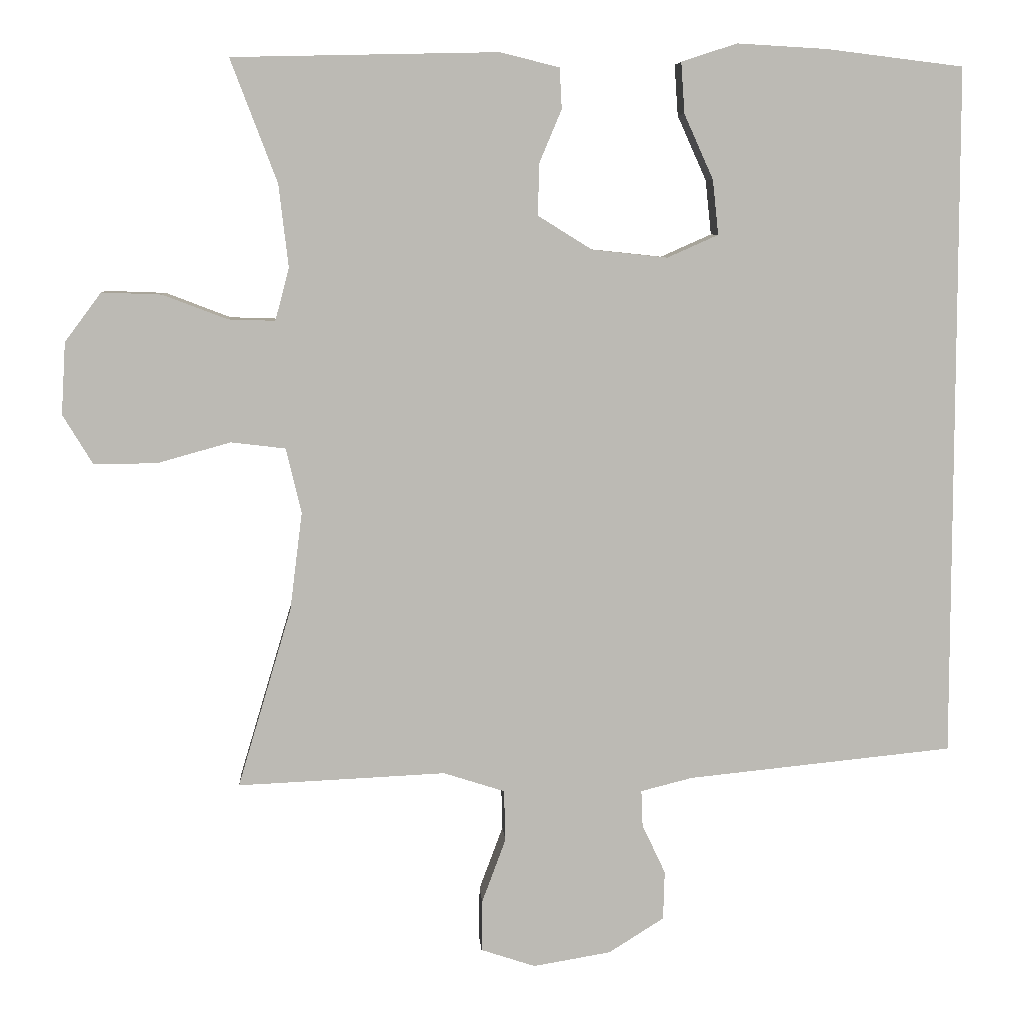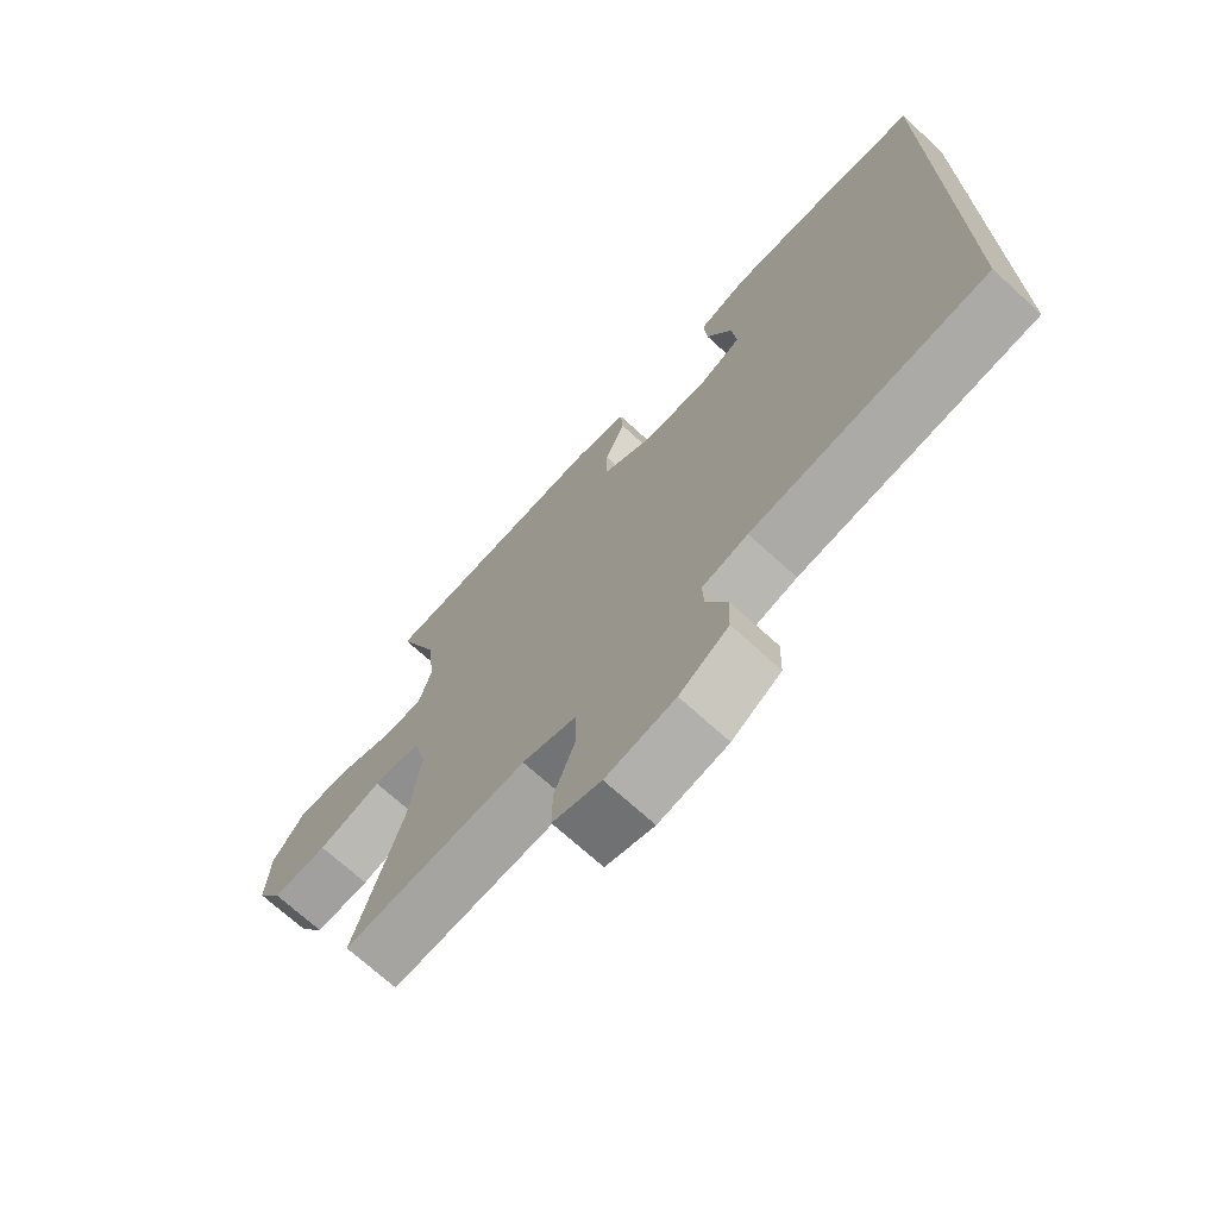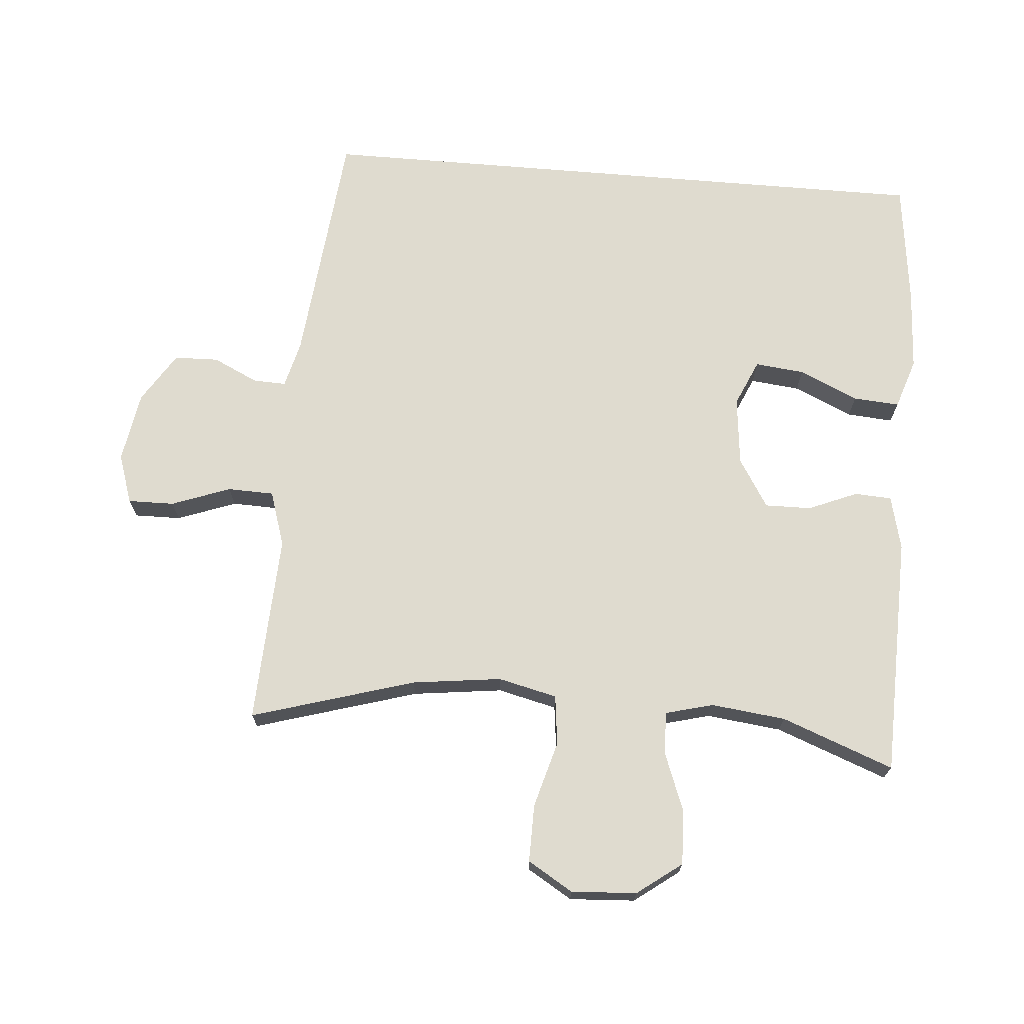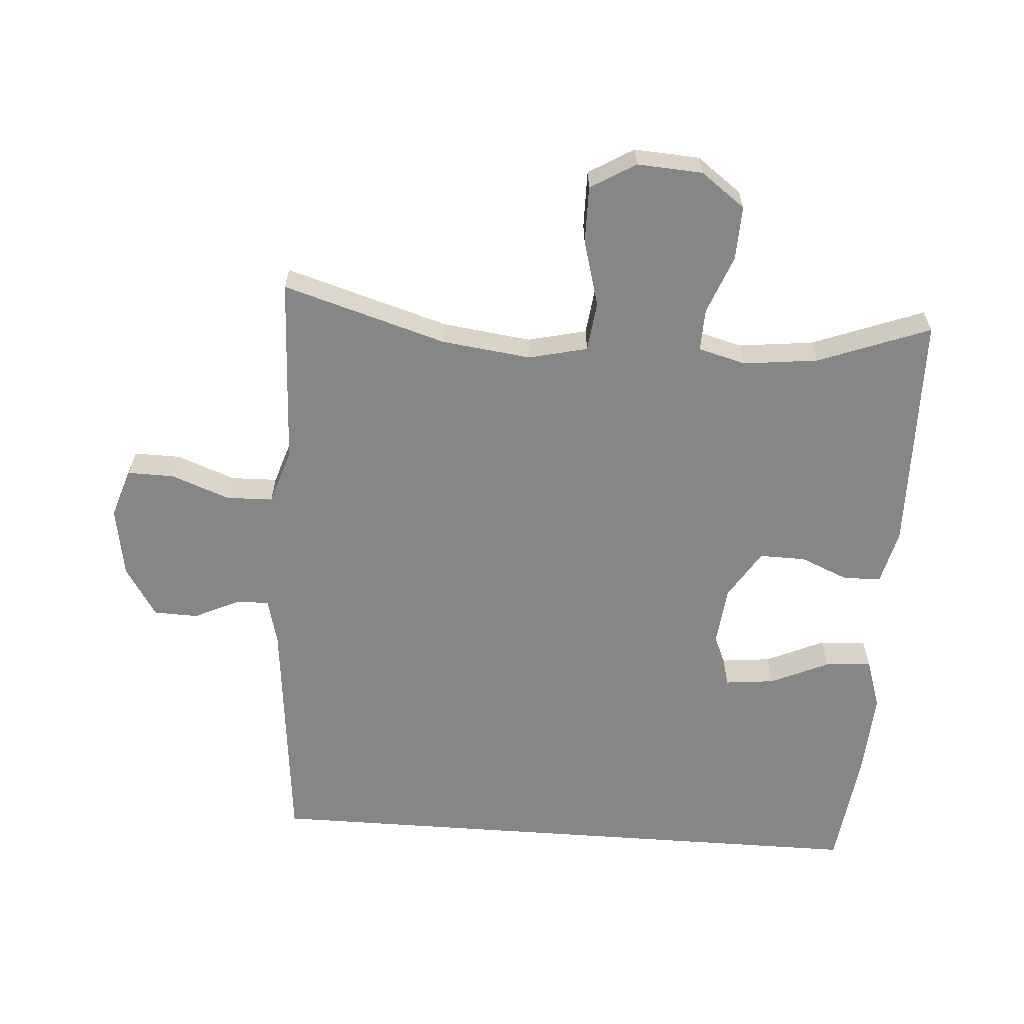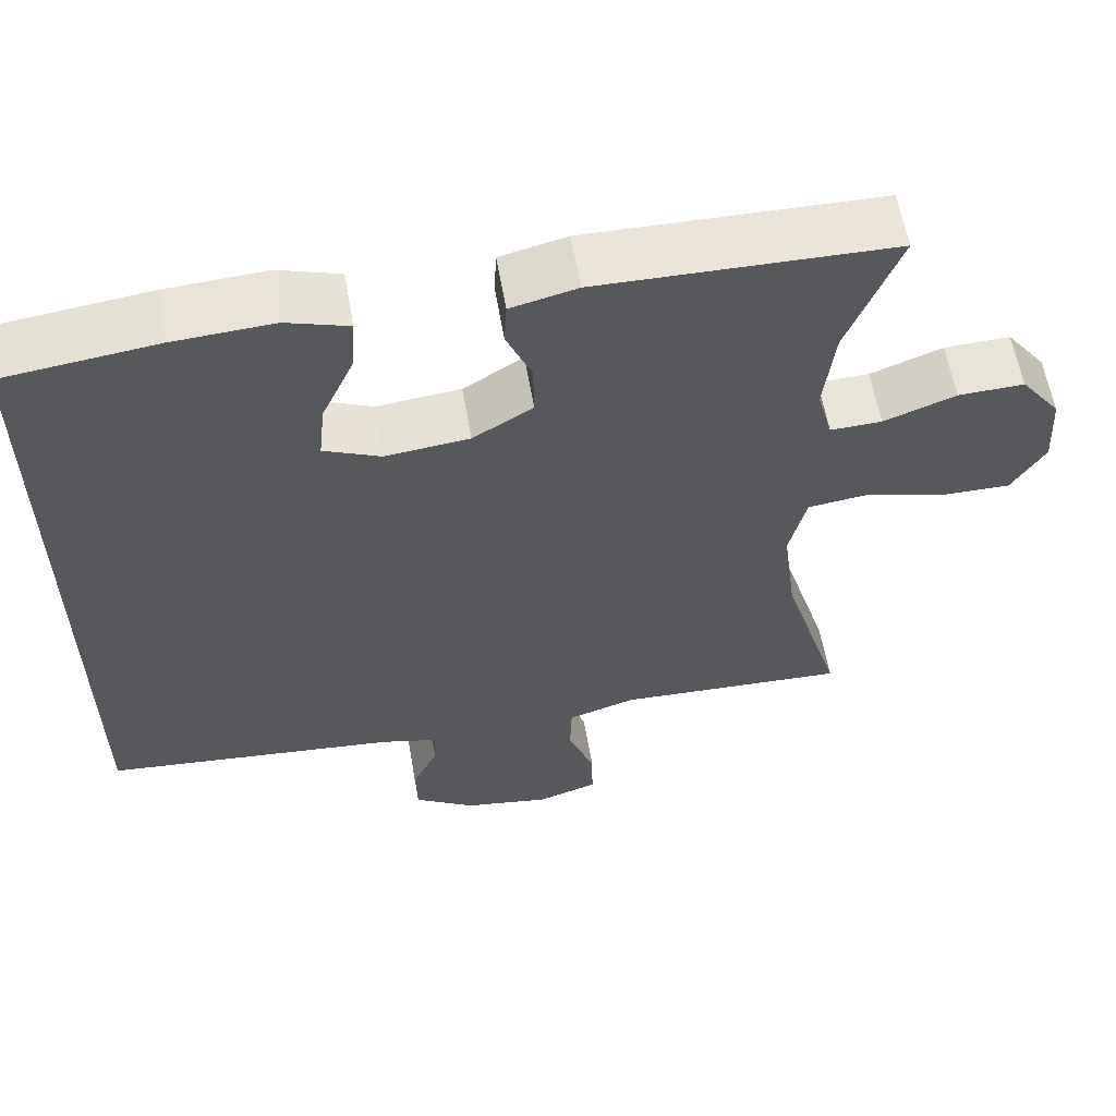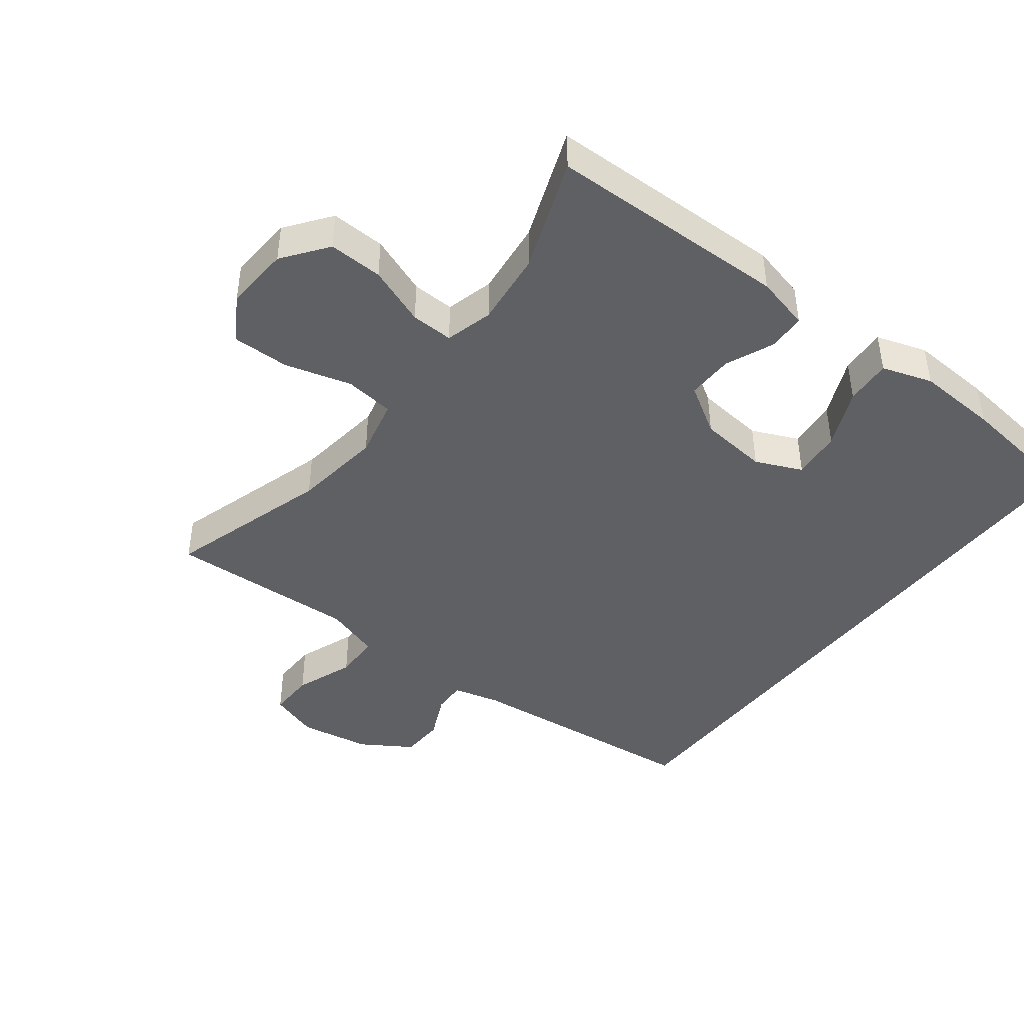
<metadata>
{"format":"obj","ext":"obj","renderer":"f3d","projection":"perspective","resolution":1024,"background":"white","views":[{"elev":7.0,"azim":-3.7,"up":"+Z"},{"elev":-71.2,"azim":47.7,"up":"+Z"},{"elev":70.4,"azim":-85.2,"up":"+Y"},{"elev":-62.0,"azim":-94.1,"up":"+Y"},{"elev":59.8,"azim":170.2,"up":"+Z"},{"elev":-43.5,"azim":-37.6,"up":"+Y"}]}
</metadata>
<code>
v 0.5 0.07 -0.462
v 0.135 0.07 -0.499
v 0.064 0.07 -0.517
v 0.066 0.07 -0.567
v 0.098 0.07 -0.635
v 0.096 0.07 -0.702
v 0.02 0.07 -0.75
v -0.087 0.07 -0.768
v -0.162 0.07 -0.743
v -0.161 0.07 -0.673
v -0.128 0.07 -0.584
v -0.13 0.07 -0.514
v -0.214 0.07 -0.487
v -0.343 0.07 -0.493
v -0.5 0.07 -0.5
v -0.426 0.07 -0.253
v -0.409 0.07 -0.118
v -0.43 0.07 -0.029
v -0.505 0.07 -0.02
v -0.605 0.07 -0.048
v -0.692 0.07 -0.049
v -0.733 0.07 0.019
v -0.727 0.07 0.118
v -0.677 0.07 0.185
v -0.595 0.07 0.182
v -0.506 0.07 0.148
v -0.442 0.07 0.146
v -0.423 0.07 0.218
v -0.436 0.07 0.331
v -0.5 0.07 0.5
v -0.136 0.07 0.508
v -0.054 0.07 0.488
v -0.051 0.07 0.432
v -0.082 0.07 0.358
v -0.083 0.07 0.288
v -0.009 0.07 0.242
v 0.095 0.07 0.231
v 0.165 0.07 0.262
v 0.157 0.07 0.337
v 0.117 0.07 0.426
v 0.112 0.07 0.496
v 0.188 0.07 0.521
v 0.312 0.07 0.514
v 0.5 0.07 0.491
v 0.5 0 -0.462
v 0.135 0 -0.499
v 0.064 0 -0.517
v 0.066 0 -0.567
v 0.098 0 -0.635
v 0.096 0 -0.702
v 0.02 0 -0.75
v -0.087 0 -0.768
v -0.162 0 -0.743
v -0.161 0 -0.673
v -0.128 0 -0.584
v -0.13 0 -0.514
v -0.214 0 -0.487
v -0.343 0 -0.493
v -0.5 0 -0.5
v -0.426 0 -0.253
v -0.409 0 -0.118
v -0.43 0 -0.029
v -0.505 0 -0.02
v -0.605 0 -0.048
v -0.692 0 -0.049
v -0.733 0 0.019
v -0.727 0 0.118
v -0.677 0 0.185
v -0.595 0 0.182
v -0.506 0 0.148
v -0.442 0 0.146
v -0.423 0 0.218
v -0.436 0 0.331
v -0.5 0 0.5
v -0.136 0 0.508
v -0.054 0 0.488
v -0.051 0 0.432
v -0.082 0 0.358
v -0.083 0 0.288
v -0.009 0 0.242
v 0.095 0 0.231
v 0.165 0 0.262
v 0.157 0 0.337
v 0.117 0 0.426
v 0.112 0 0.496
v 0.188 0 0.521
v 0.312 0 0.514
v 0.5 0 0.491
f 43 44 1 2
f 39 40 41 42
f 38 39 42 43
f 31 32 33 34
f 29 30 31 34
f 28 29 34 35
f 27 28 35 36
f 23 24 25 26
f 23 26 27
f 22 23 27
f 19 20 21 22
f 18 19 22 27
f 17 18 27 36
f 13 14 15 16
f 12 13 16 17
f 8 9 10 11
f 8 11 12
f 7 8 12
f 4 5 6 7
f 3 4 7 12
f 38 43 2 3
f 37 38 3 12
f 12 17 36 37
f 46 45 88 87
f 86 85 84 83
f 87 86 83 82
f 78 77 76 75
f 78 75 74 73
f 79 78 73 72
f 80 79 72 71
f 70 69 68 67
f 71 70 67
f 71 67 66
f 66 65 64 63
f 71 66 63 62
f 80 71 62 61
f 60 59 58 57
f 61 60 57 56
f 55 54 53 52
f 56 55 52
f 56 52 51
f 51 50 49 48
f 56 51 48 47
f 47 46 87 82
f 56 47 82 81
f 81 80 61 56
f 1 45 46 2
f 2 46 47 3
f 3 47 48 4
f 4 48 49 5
f 5 49 50 6
f 6 50 51 7
f 7 51 52 8
f 8 52 53 9
f 9 53 54 10
f 10 54 55 11
f 11 55 56 12
f 12 56 57 13
f 13 57 58 14
f 14 58 59 15
f 15 59 60 16
f 16 60 61 17
f 17 61 62 18
f 18 62 63 19
f 19 63 64 20
f 20 64 65 21
f 21 65 66 22
f 22 66 67 23
f 23 67 68 24
f 24 68 69 25
f 25 69 70 26
f 26 70 71 27
f 27 71 72 28
f 28 72 73 29
f 29 73 74 30
f 30 74 75 31
f 31 75 76 32
f 32 76 77 33
f 33 77 78 34
f 34 78 79 35
f 35 79 80 36
f 36 80 81 37
f 37 81 82 38
f 38 82 83 39
f 39 83 84 40
f 40 84 85 41
f 41 85 86 42
f 42 86 87 43
f 43 87 88 44
f 44 88 45 1

</code>
